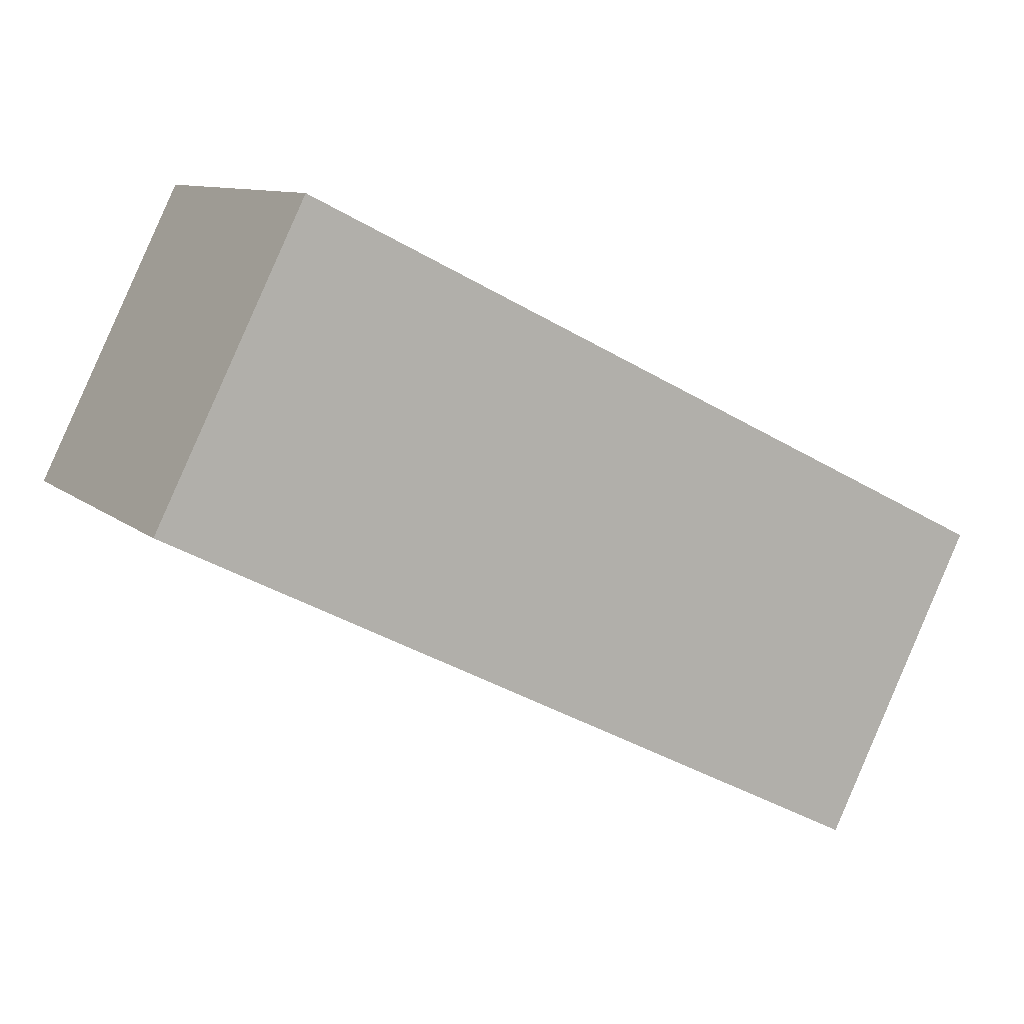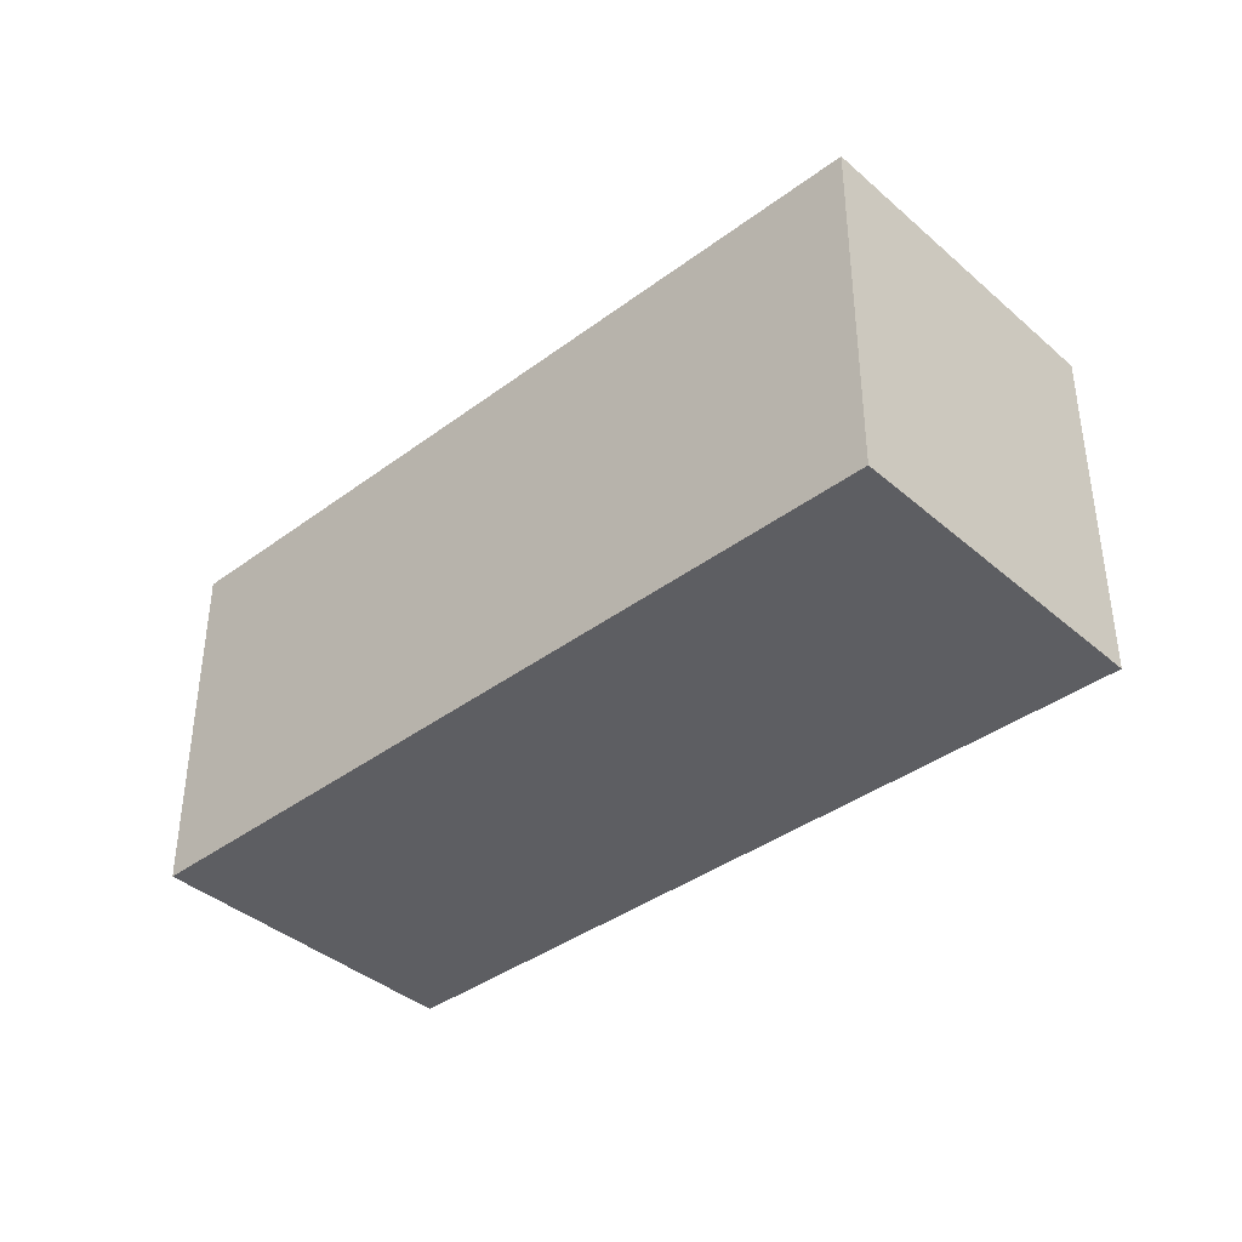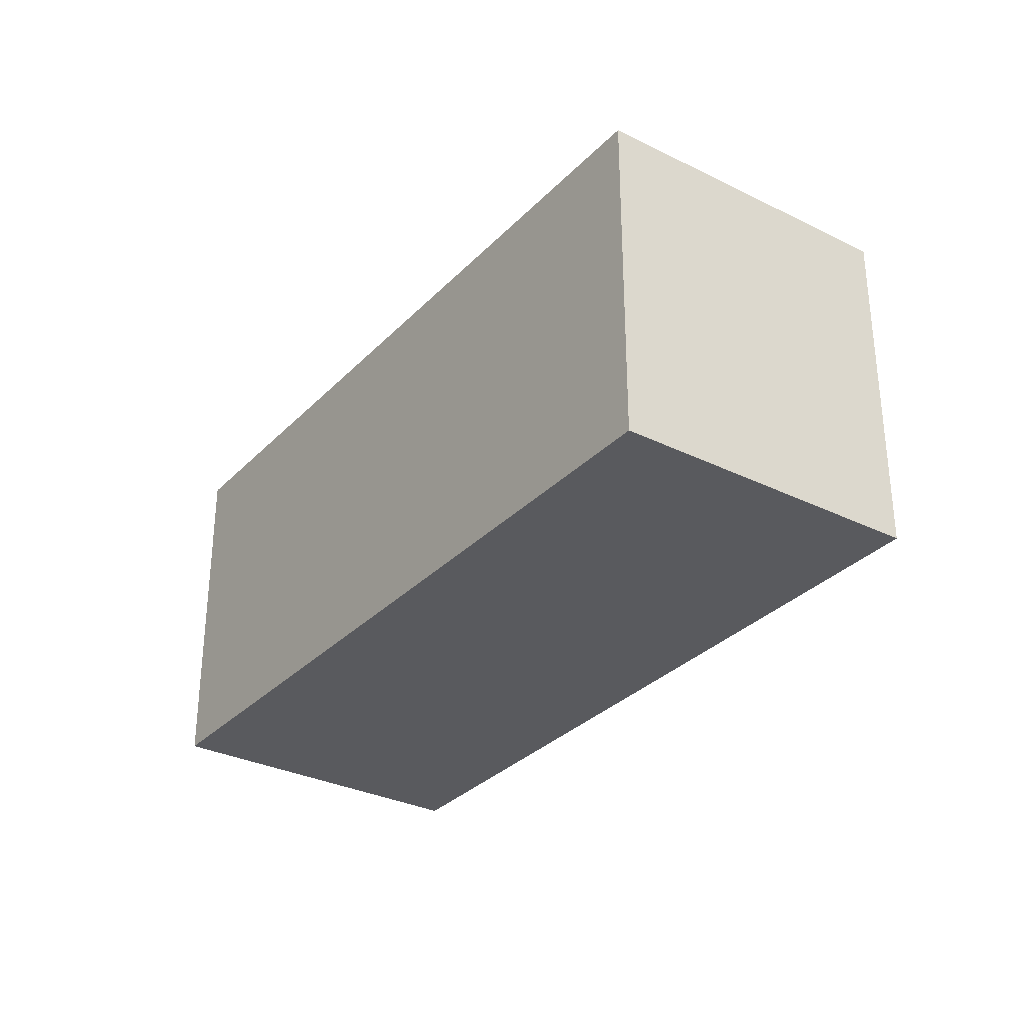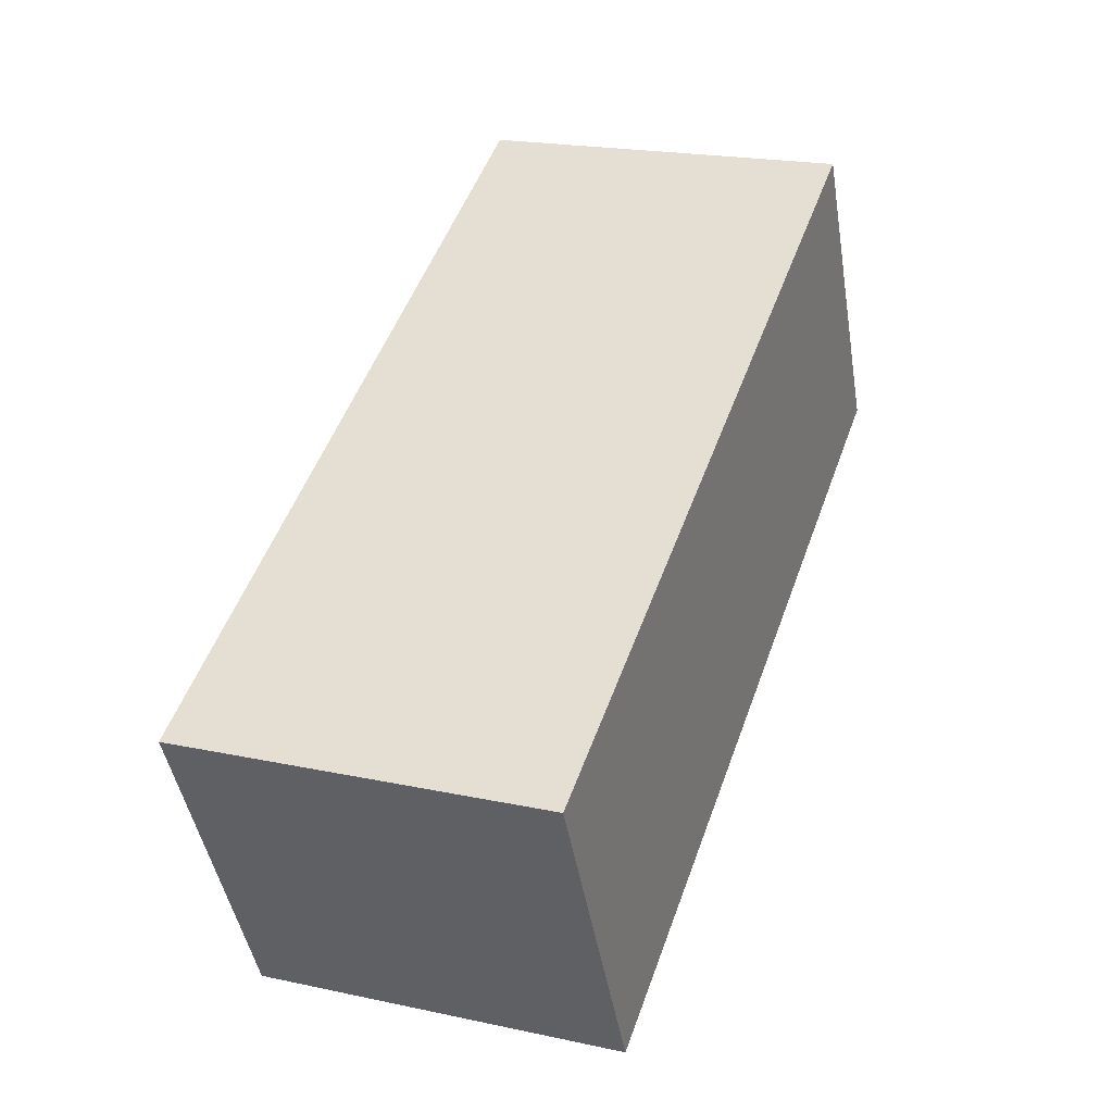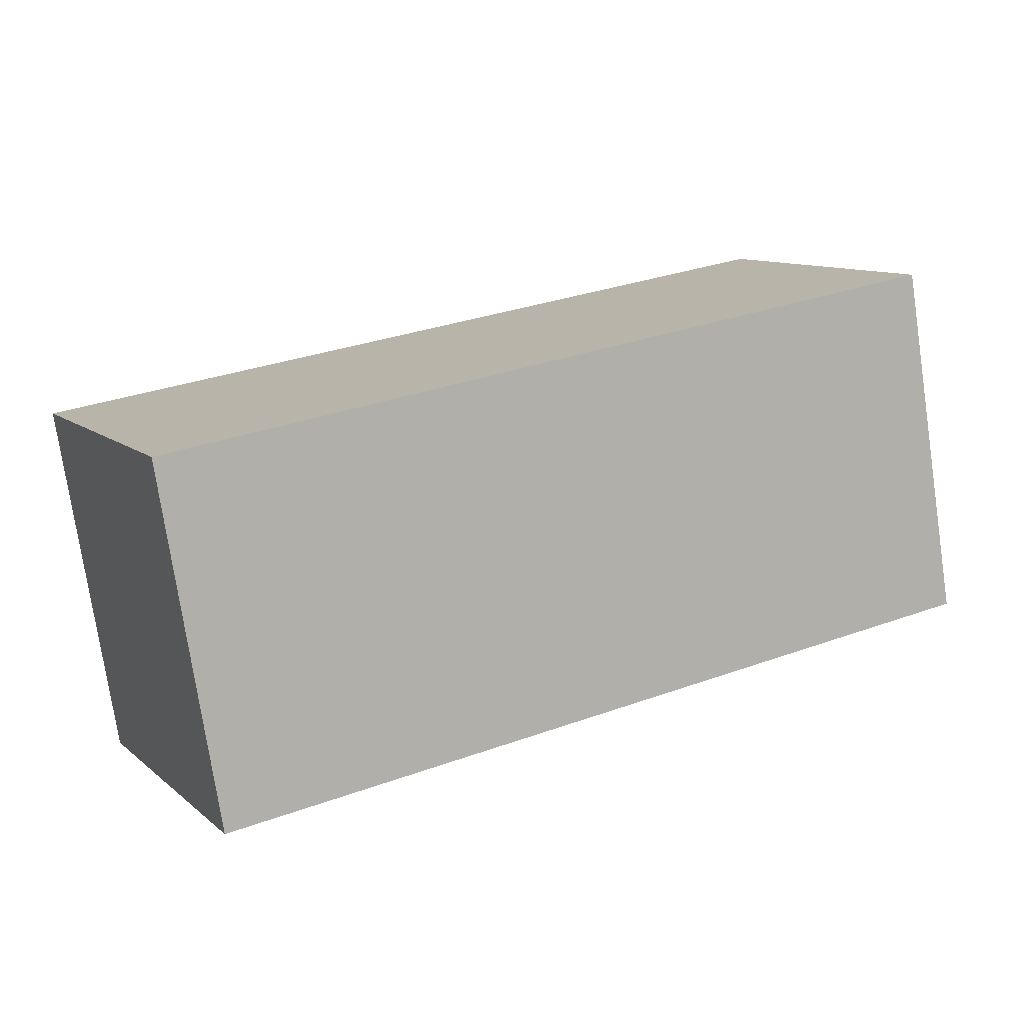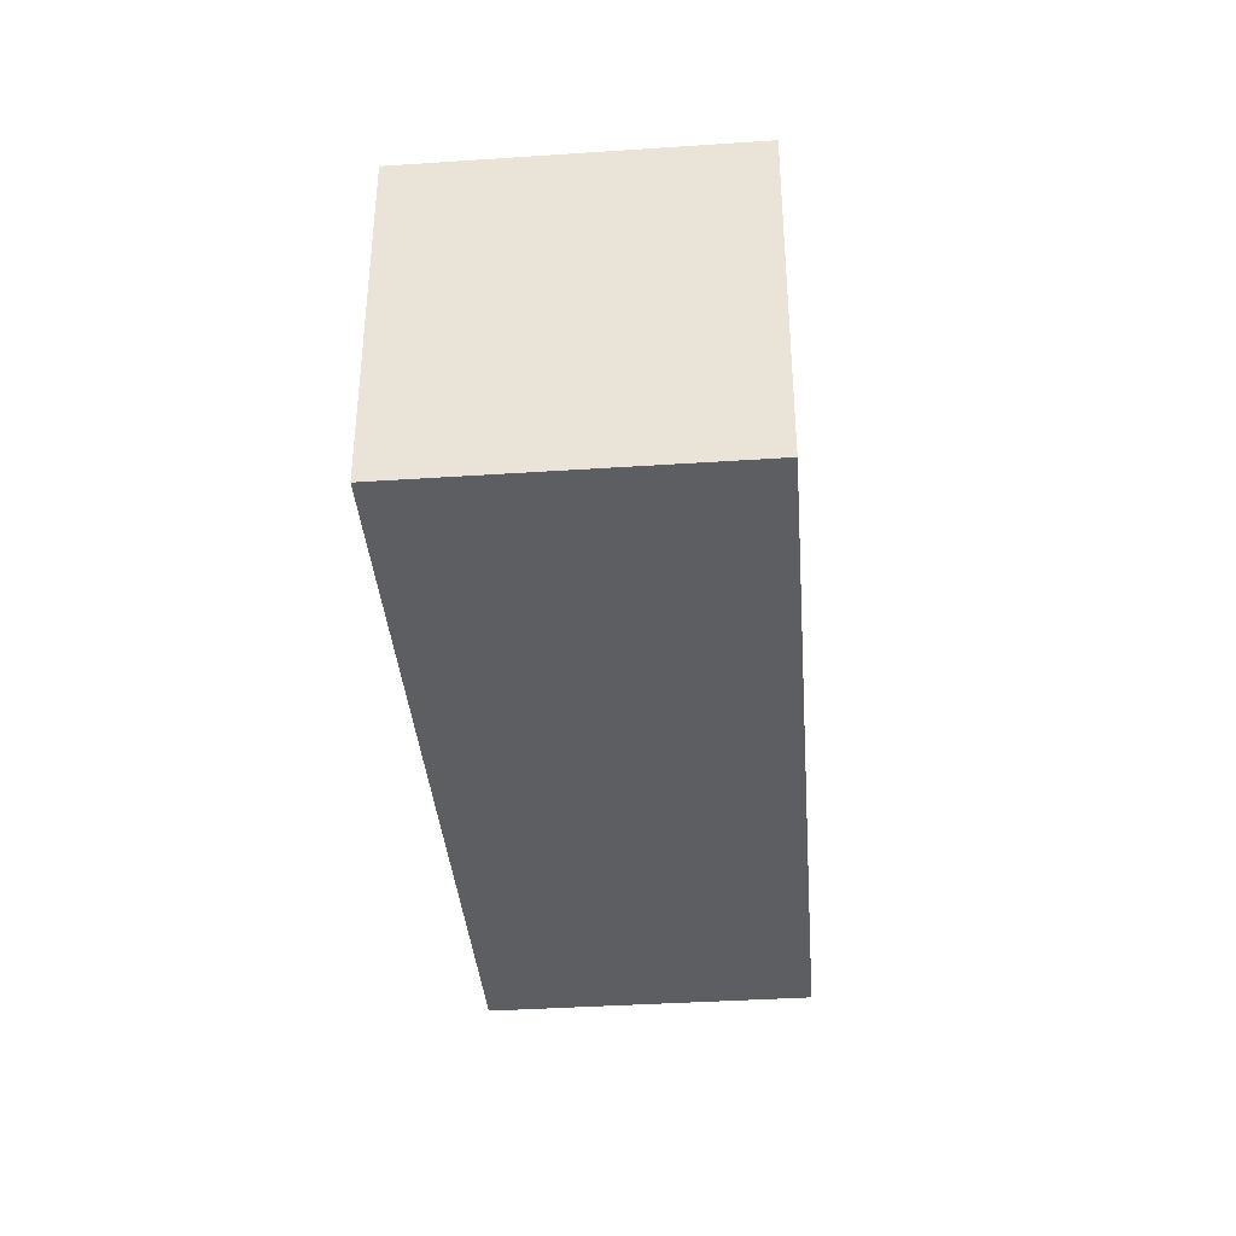
<metadata>
{"format":"obj","ext":"obj","renderer":"f3d","projection":"perspective","resolution":1024,"background":"white","views":[{"elev":9.9,"azim":-27.2,"up":"+Z"},{"elev":-39.3,"azim":69.4,"up":"+Y"},{"elev":-31.4,"azim":-98.5,"up":"+Y"},{"elev":20.5,"azim":111.3,"up":"+Z"},{"elev":-76.0,"azim":-171.5,"up":"+Z"},{"elev":-38.0,"azim":121.4,"up":"+Y"}]}
</metadata>
<code>
v  0 2.05 1.255e-16
v  5.095 2.05 -0.416
v  4.225 2.05 -2.159
v  0.849 2.05 1.702
v  5.095 2.547e-17 -0.416
v  4.225 1.322e-16 -2.159
v  0 0 0
v  0.849 -1.042e-16 1.702
g defaultobject
f 1 2 3
f 2 1 4
f 5 3 2
f 3 5 6
f 6 1 3
f 1 6 7
f 7 4 1
f 4 7 8
f 8 2 4
f 2 8 5
f 8 6 5
f 6 8 7

</code>
